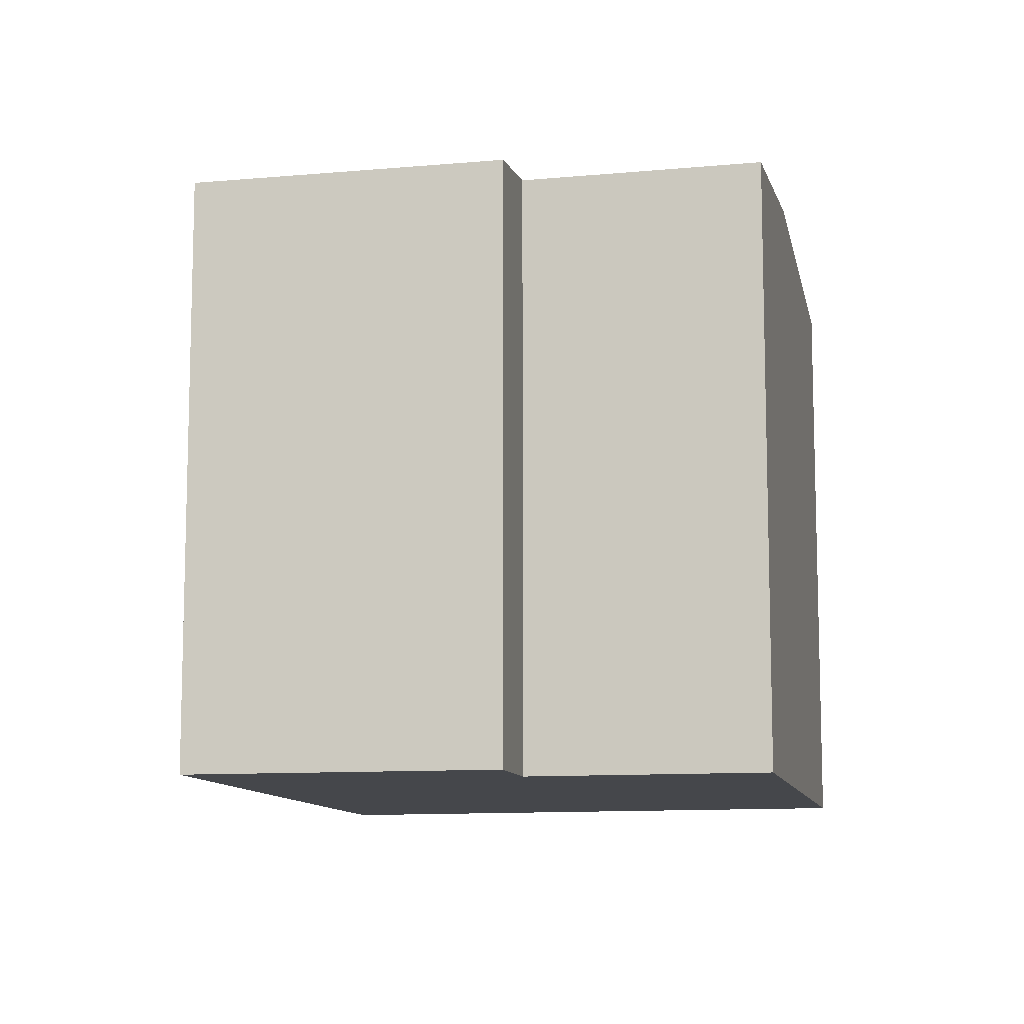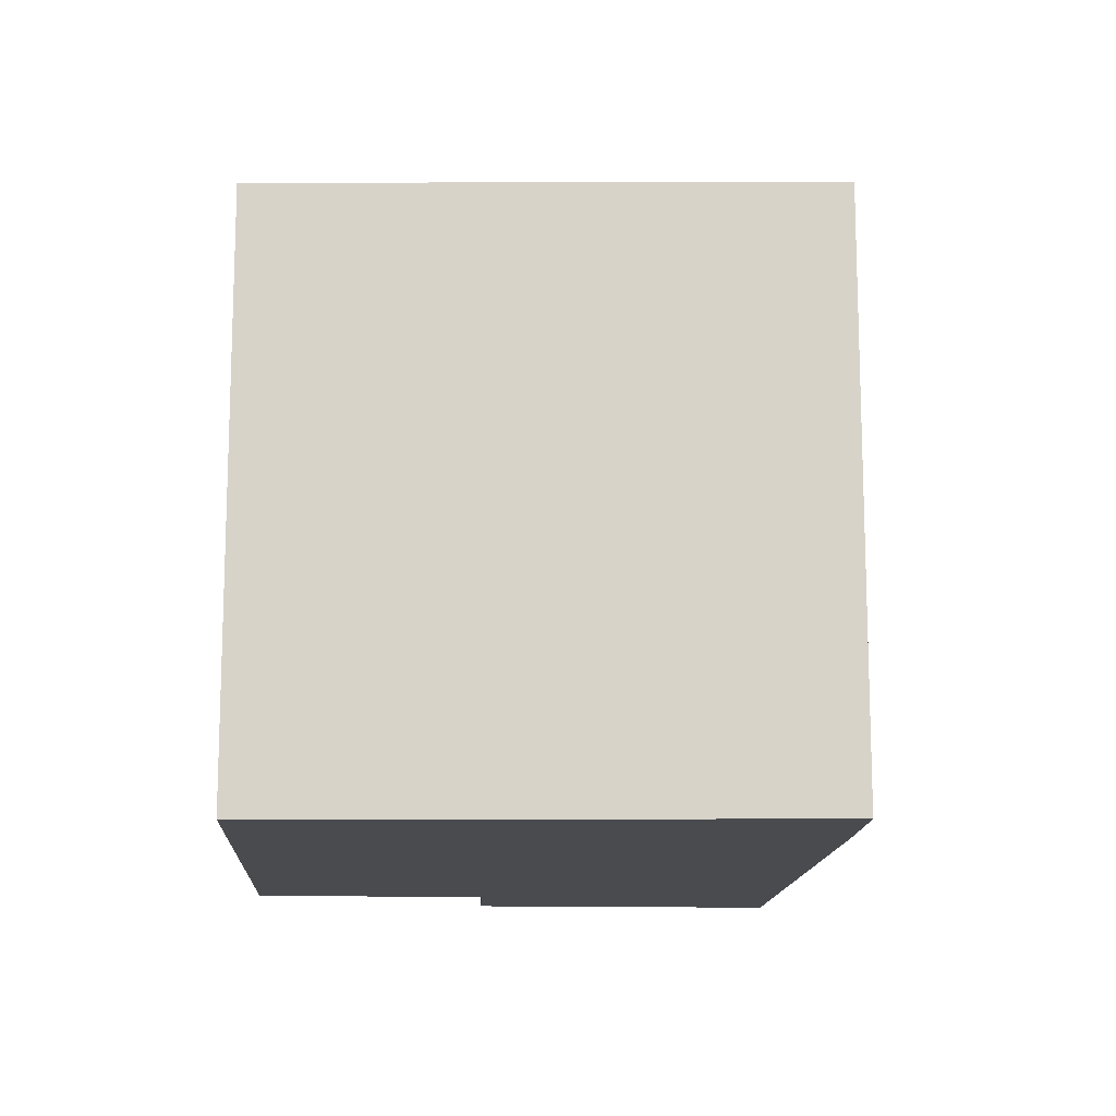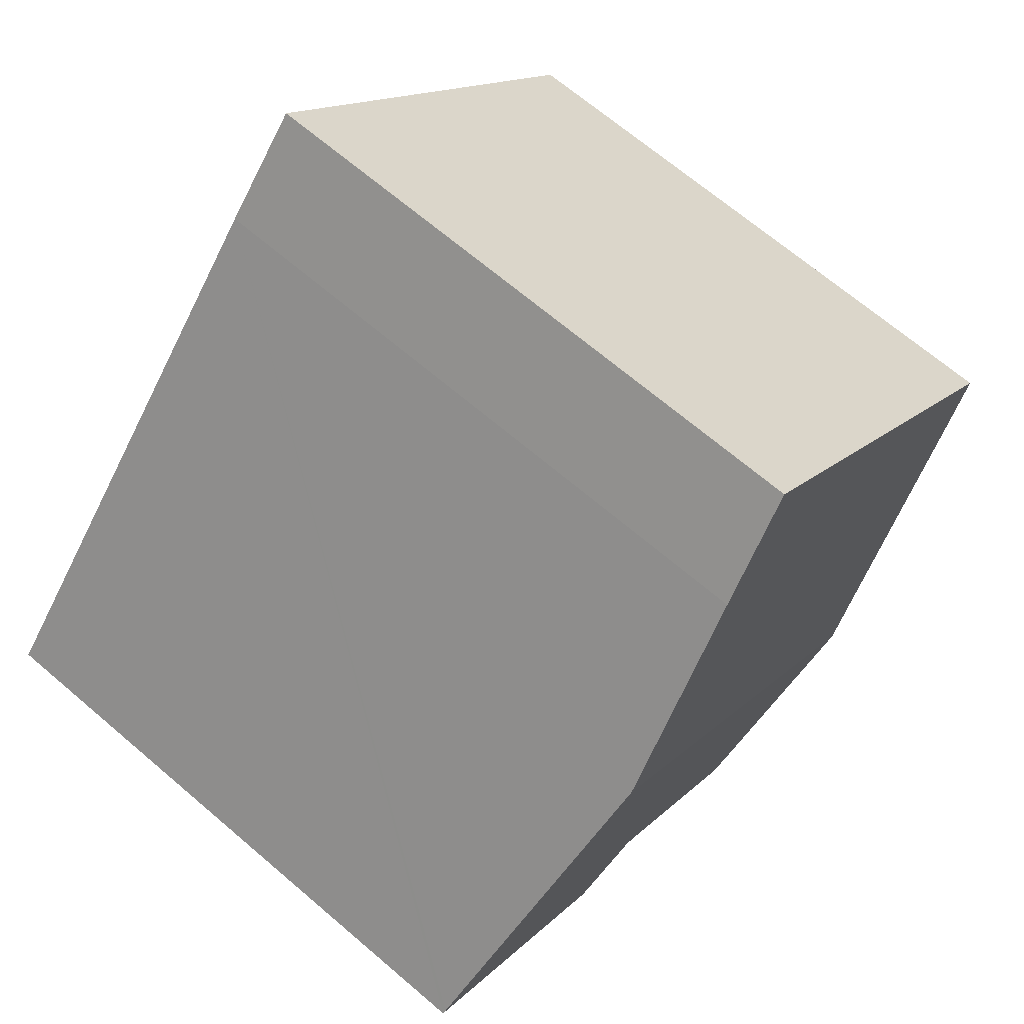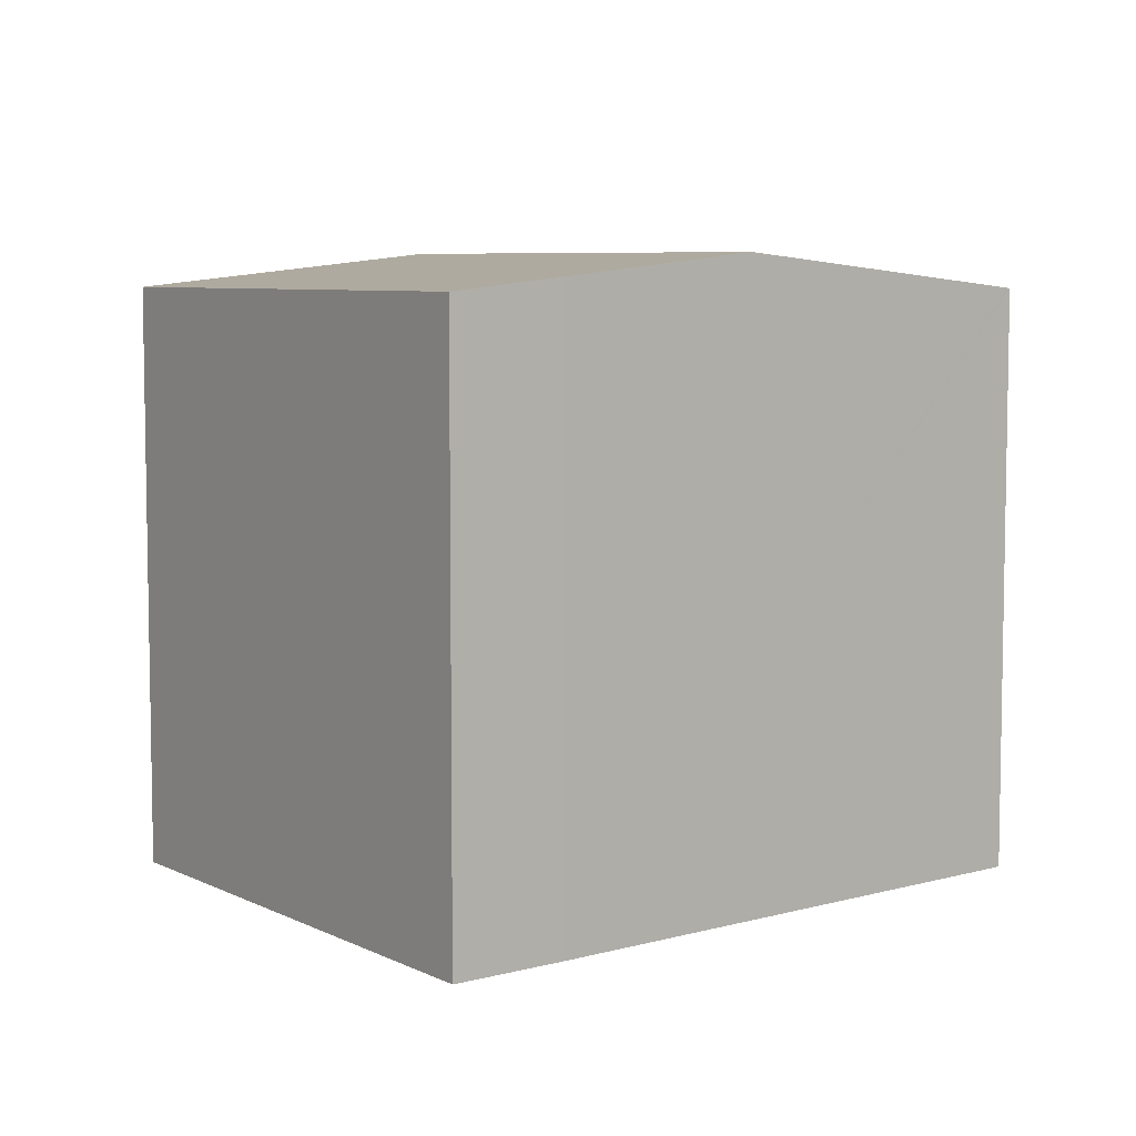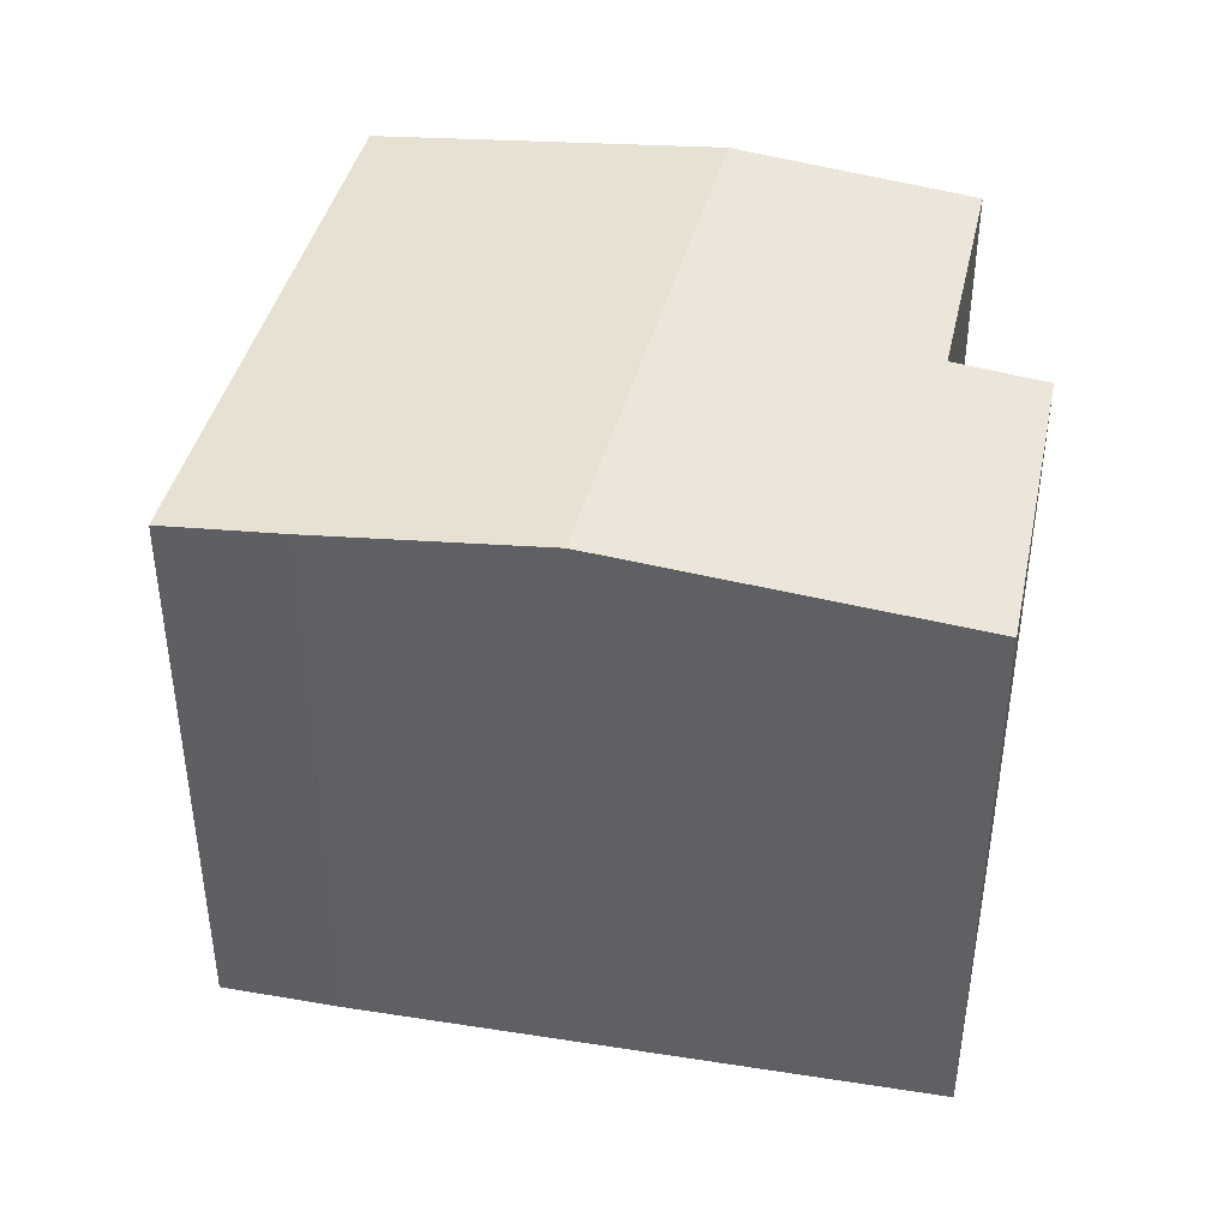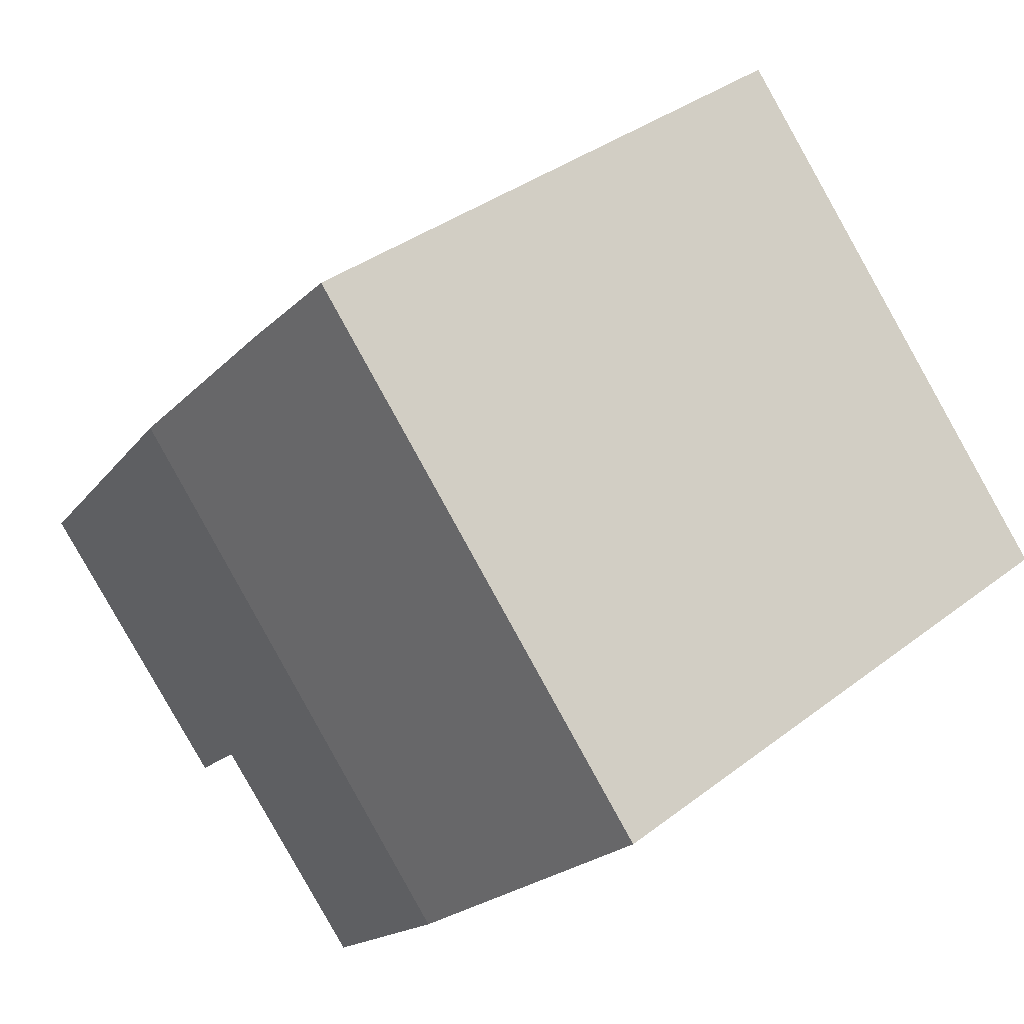
<metadata>
{"format":"obj","ext":"obj","renderer":"f3d","projection":"perspective","resolution":1024,"background":"white","views":[{"elev":-10.5,"azim":148.4,"up":"+Y"},{"elev":-14.0,"azim":-46.3,"up":"+Y"},{"elev":68.3,"azim":130.5,"up":"+Z"},{"elev":6.6,"azim":8.0,"up":"+Y"},{"elev":43.8,"azim":58.0,"up":"+Y"},{"elev":36.4,"azim":-134.9,"up":"+Z"}]}
</metadata>
<code>
v  9.527 9.525 2.469
v  6.101 9.169 -6.412
v  3.612 9.525 -3.796
v  8.731 9.155 -3.832
v  9.696 9.017 -4.847
v  12.22 8.998 -2.45
v  13.18 8.991 -1.531
v  13.13 8.998 -1.478
v  5.963 9.008 6.316
v  0 9.008 5.516e-16
v  7.238 9.191 4.974
v  8.731 2.346e-16 -3.832
v  9.696 2.968e-16 -4.847
v  6.101 3.926e-16 -6.412
v  0 0 0
v  3.612 2.324e-16 -3.796
v  12.22 1.5e-16 -2.45
v  13.18 9.375e-17 -1.531
v  5.963 -3.867e-16 6.316
v  7.238 -3.046e-16 4.974
v  9.527 -1.512e-16 2.469
v  13.13 9.05e-17 -1.478
g defaultobject
f 1 2 3
f 2 1 4
f 4 1 5
f 5 1 6
f 6 1 7
f 7 1 8
f 9 3 10
f 3 9 1
f 1 9 11
f 5 12 4
f 12 5 13
f 14 3 2
f 3 14 10
f 10 14 15
f 15 14 16
f 4 14 2
f 14 4 12
f 6 13 5
f 13 6 7
f 13 7 17
f 17 7 18
f 15 9 10
f 9 15 19
f 9 20 11
f 20 9 19
f 20 1 11
f 1 20 8
f 8 20 7
f 7 20 18
f 18 20 21
f 18 21 22
f 16 19 15
f 19 16 14
f 19 14 12
f 19 12 20
f 20 12 21
f 21 12 13
f 21 13 17
f 21 17 22
f 22 17 18

</code>
